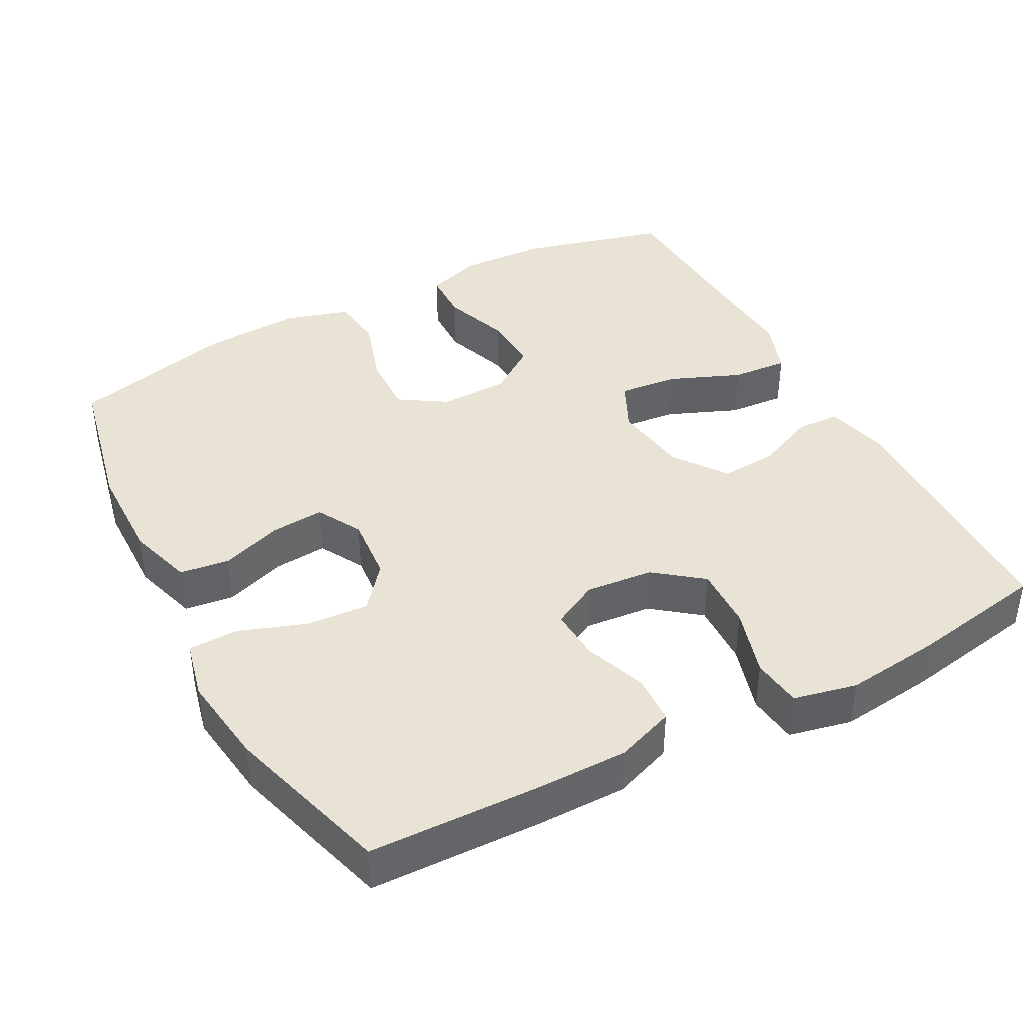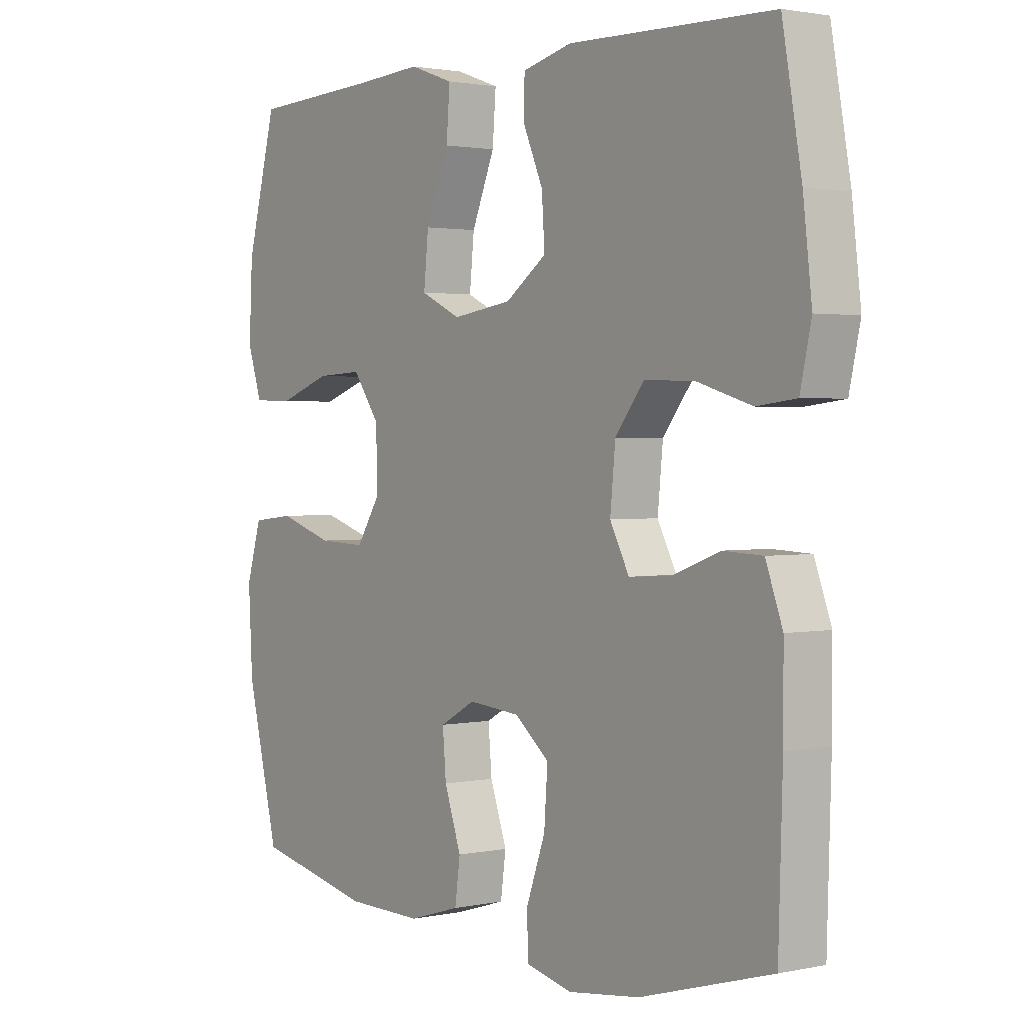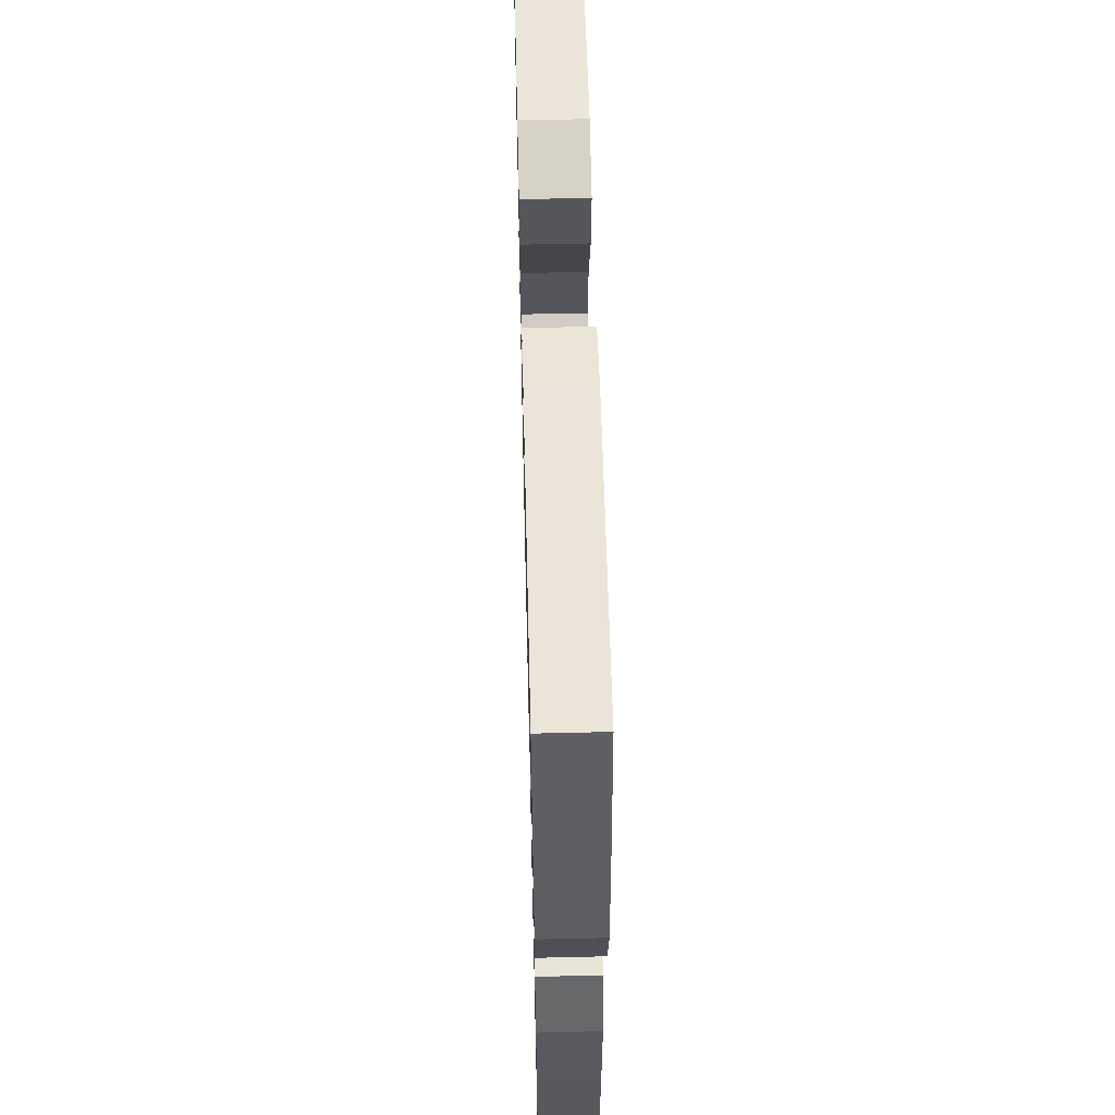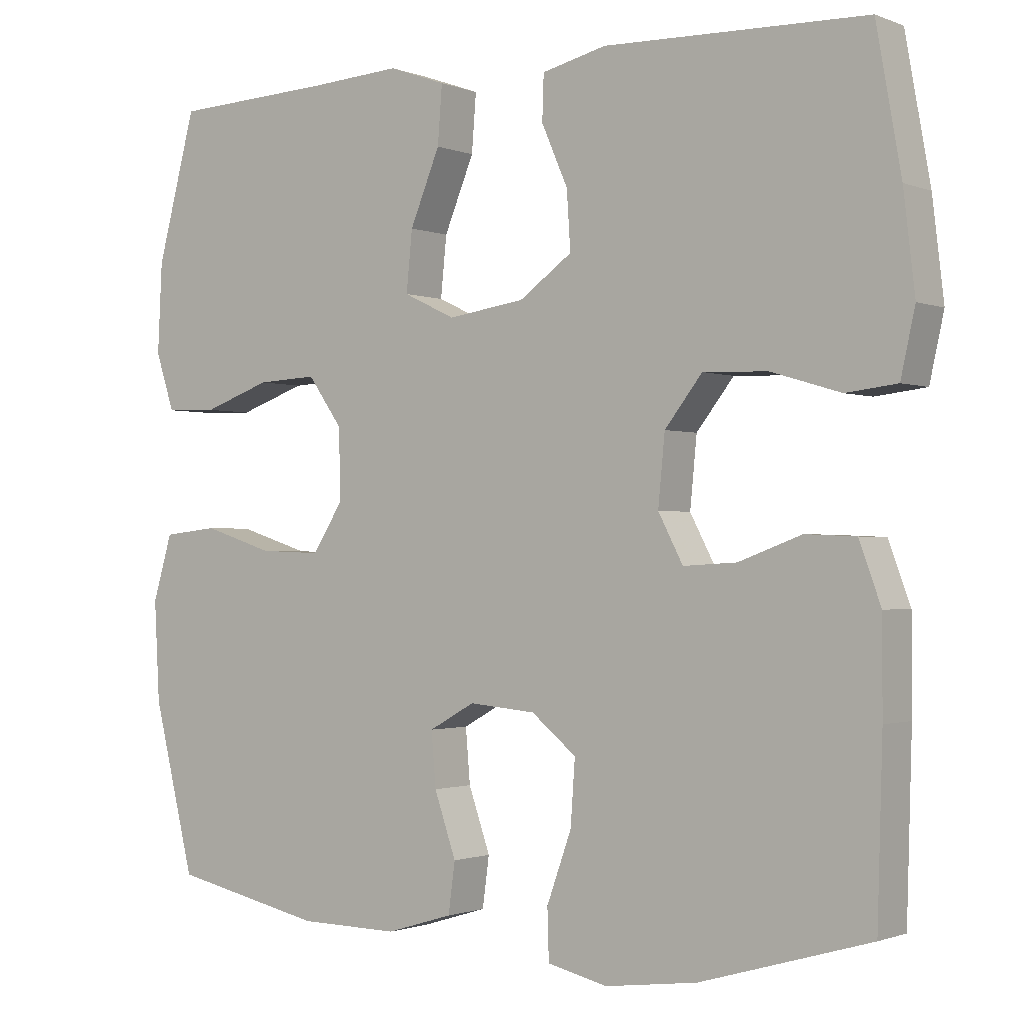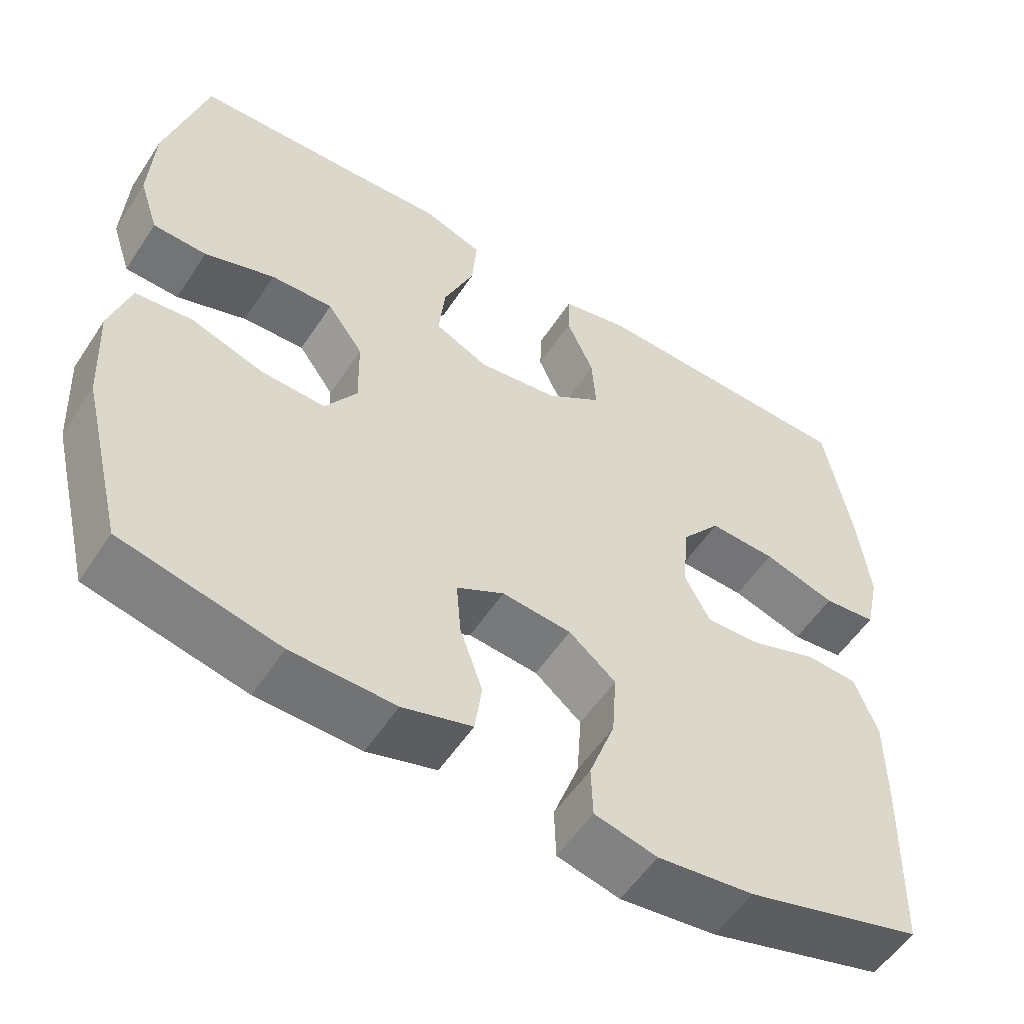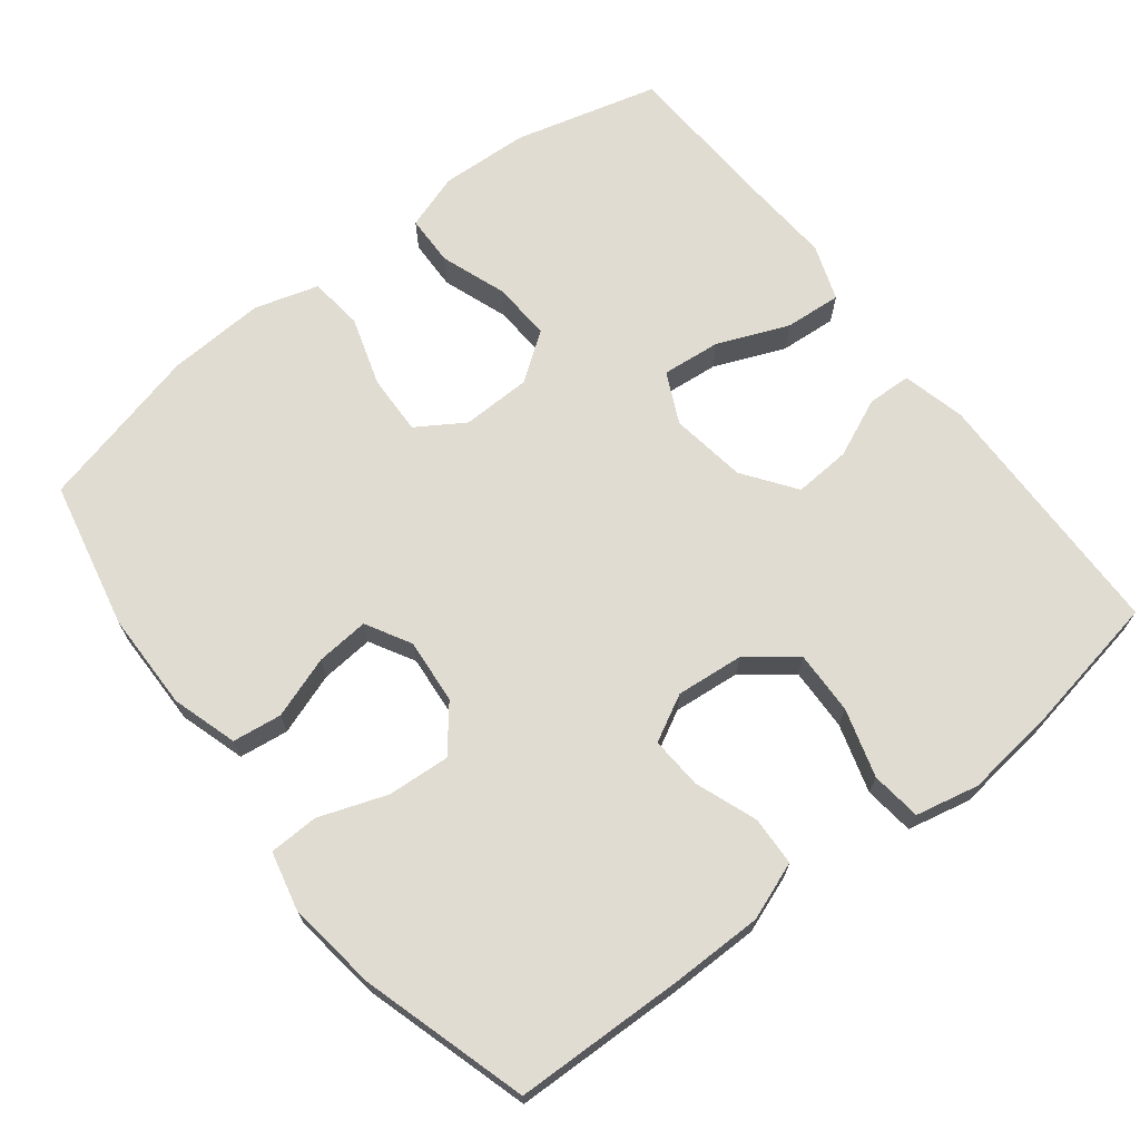
<metadata>
{"format":"obj","ext":"obj","renderer":"f3d","projection":"perspective","resolution":1024,"background":"white","views":[{"elev":41.0,"azim":-118.1,"up":"+Y"},{"elev":1.8,"azim":-127.0,"up":"+Z"},{"elev":58.0,"azim":-91.4,"up":"+Z"},{"elev":-1.2,"azim":-144.5,"up":"+Z"},{"elev":-55.4,"azim":147.1,"up":"+Z"},{"elev":69.0,"azim":-128.0,"up":"+Y"}]}
</metadata>
<code>
v -0.5 0.07 -0.5
v -0.507 0.07 -0.267
v -0.507 0.07 -0.144
v -0.478 0.07 -0.065
v -0.411 0.07 -0.062
v -0.327 0.07 -0.093
v -0.256 0.07 -0.097
v -0.223 0.07 -0.034
v -0.232 0.07 0.058
v -0.282 0.07 0.122
v -0.368 0.07 0.119
v -0.461 0.07 0.091
v -0.529 0.07 0.099
v -0.548 0.07 0.185
v -0.533 0.07 0.314
v -0.5 0.07 0.5
v -0.15 0.07 0.508
v -0.064 0.07 0.487
v -0.062 0.07 0.427
v -0.097 0.07 0.347
v -0.102 0.07 0.27
v -0.031 0.07 0.219
v 0.072 0.07 0.204
v 0.141 0.07 0.237
v 0.133 0.07 0.317
v 0.093 0.07 0.414
v 0.087 0.07 0.491
v 0.163 0.07 0.518
v 0.285 0.07 0.51
v 0.5 0.07 0.5
v 0.552 0.07 0.304
v 0.558 0.07 0.184
v 0.533 0.07 0.108
v 0.464 0.07 0.106
v 0.374 0.07 0.138
v 0.294 0.07 0.142
v 0.248 0.07 0.077
v 0.246 0.07 -0.017
v 0.287 0.07 -0.081
v 0.369 0.07 -0.078
v 0.463 0.07 -0.048
v 0.536 0.07 -0.056
v 0.562 0.07 -0.143
v 0.555 0.07 -0.276
v 0.5 0.07 -0.5
v 0.298 0.07 -0.544
v 0.165 0.07 -0.546
v 0.076 0.07 -0.519
v 0.067 0.07 -0.452
v 0.096 0.07 -0.368
v 0.102 0.07 -0.296
v 0.041 0.07 -0.262
v -0.048 0.07 -0.27
v -0.108 0.07 -0.319
v -0.102 0.07 -0.404
v -0.069 0.07 -0.496
v -0.071 0.07 -0.563
v -0.151 0.07 -0.582
v -0.274 0.07 -0.566
v -0.5 0 -0.5
v -0.507 0 -0.267
v -0.507 0 -0.144
v -0.478 0 -0.065
v -0.411 0 -0.062
v -0.327 0 -0.093
v -0.256 0 -0.097
v -0.223 0 -0.034
v -0.232 0 0.058
v -0.282 0 0.122
v -0.368 0 0.119
v -0.461 0 0.091
v -0.529 0 0.099
v -0.548 0 0.185
v -0.533 0 0.314
v -0.5 0 0.5
v -0.15 0 0.508
v -0.064 0 0.487
v -0.062 0 0.427
v -0.097 0 0.347
v -0.102 0 0.27
v -0.031 0 0.219
v 0.072 0 0.204
v 0.141 0 0.237
v 0.133 0 0.317
v 0.093 0 0.414
v 0.087 0 0.491
v 0.163 0 0.518
v 0.285 0 0.51
v 0.5 0 0.5
v 0.552 0 0.304
v 0.558 0 0.184
v 0.533 0 0.108
v 0.464 0 0.106
v 0.374 0 0.138
v 0.294 0 0.142
v 0.248 0 0.077
v 0.246 0 -0.017
v 0.287 0 -0.081
v 0.369 0 -0.078
v 0.463 0 -0.048
v 0.536 0 -0.056
v 0.562 0 -0.143
v 0.555 0 -0.276
v 0.5 0 -0.5
v 0.298 0 -0.544
v 0.165 0 -0.546
v 0.076 0 -0.519
v 0.067 0 -0.452
v 0.096 0 -0.368
v 0.102 0 -0.296
v 0.041 0 -0.262
v -0.048 0 -0.27
v -0.108 0 -0.319
v -0.102 0 -0.404
v -0.069 0 -0.496
v -0.071 0 -0.563
v -0.151 0 -0.582
v -0.274 0 -0.566
f 55 56 57 58
f 54 55 58 59
f 47 48 49 50
f 47 50 51
f 46 47 51
f 45 46 51
f 44 45 51 52
f 40 41 42 43
f 39 40 43 44
f 32 33 34 35
f 32 35 36
f 29 30 31 32
f 29 32 36
f 28 29 36 37
f 25 26 27 28
f 24 25 28 37
f 17 18 19 20
f 17 20 21
f 16 17 21
f 15 16 21 22
f 11 12 13 14
f 10 11 14 15
f 3 4 5 6
f 3 6 7
f 2 3 7
f 54 59 1 2
f 53 54 2 7
f 52 53 7 8
f 39 44 52 8
f 38 39 8 9
f 23 24 37 38
f 22 23 38 9
f 10 15 22
f 9 10 22
f 117 116 115 114
f 118 117 114 113
f 109 108 107 106
f 110 109 106
f 110 106 105
f 110 105 104
f 111 110 104 103
f 102 101 100 99
f 103 102 99 98
f 94 93 92 91
f 95 94 91
f 91 90 89 88
f 95 91 88
f 96 95 88 87
f 87 86 85 84
f 96 87 84 83
f 79 78 77 76
f 80 79 76
f 80 76 75
f 81 80 75 74
f 73 72 71 70
f 74 73 70 69
f 65 64 63 62
f 66 65 62
f 66 62 61
f 61 60 118 113
f 66 61 113 112
f 67 66 112 111
f 67 111 103 98
f 68 67 98 97
f 97 96 83 82
f 68 97 82 81
f 81 74 69
f 81 69 68
f 1 60 61 2
f 2 61 62 3
f 3 62 63 4
f 4 63 64 5
f 5 64 65 6
f 6 65 66 7
f 7 66 67 8
f 8 67 68 9
f 9 68 69 10
f 10 69 70 11
f 11 70 71 12
f 12 71 72 13
f 13 72 73 14
f 14 73 74 15
f 15 74 75 16
f 16 75 76 17
f 17 76 77 18
f 18 77 78 19
f 19 78 79 20
f 20 79 80 21
f 21 80 81 22
f 22 81 82 23
f 23 82 83 24
f 24 83 84 25
f 25 84 85 26
f 26 85 86 27
f 27 86 87 28
f 28 87 88 29
f 29 88 89 30
f 30 89 90 31
f 31 90 91 32
f 32 91 92 33
f 33 92 93 34
f 34 93 94 35
f 35 94 95 36
f 36 95 96 37
f 37 96 97 38
f 38 97 98 39
f 39 98 99 40
f 40 99 100 41
f 41 100 101 42
f 42 101 102 43
f 43 102 103 44
f 44 103 104 45
f 45 104 105 46
f 46 105 106 47
f 47 106 107 48
f 48 107 108 49
f 49 108 109 50
f 50 109 110 51
f 51 110 111 52
f 52 111 112 53
f 53 112 113 54
f 54 113 114 55
f 55 114 115 56
f 56 115 116 57
f 57 116 117 58
f 58 117 118 59
f 59 118 60 1

</code>
